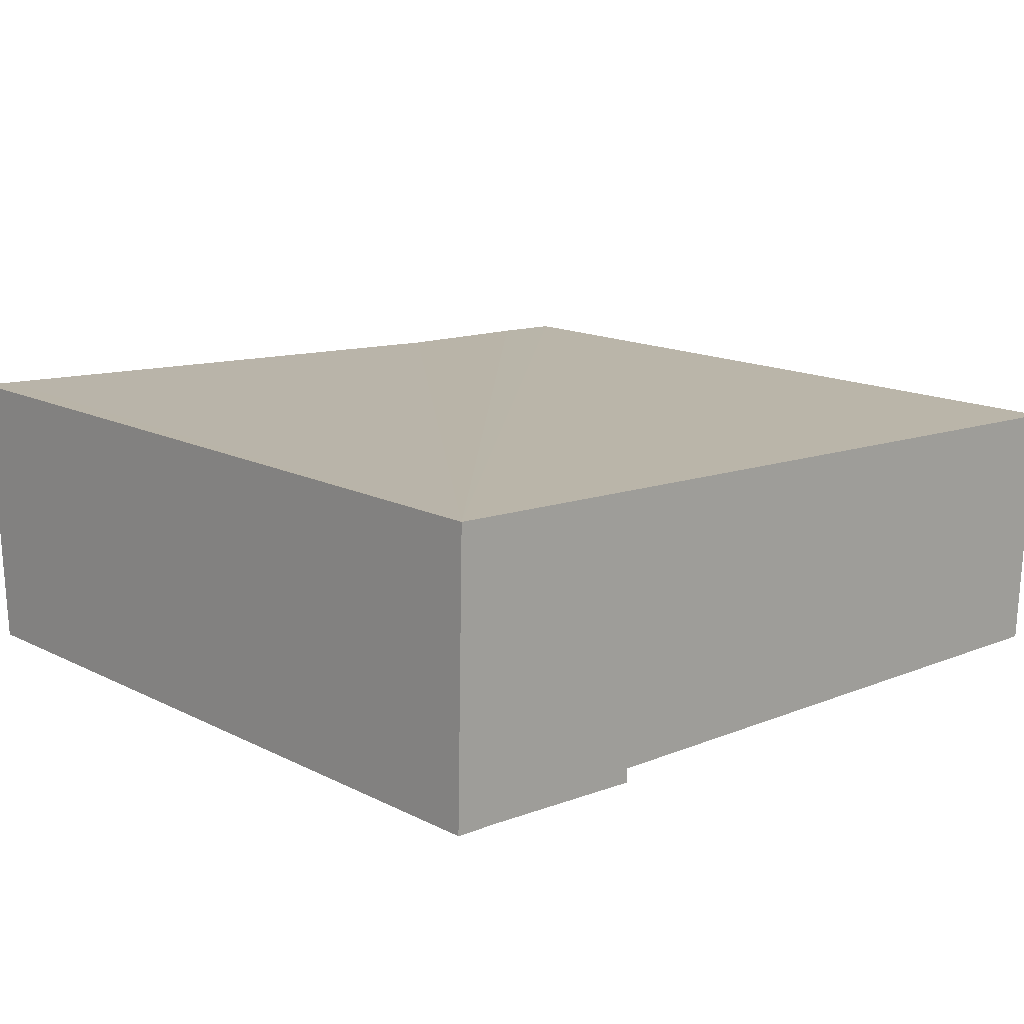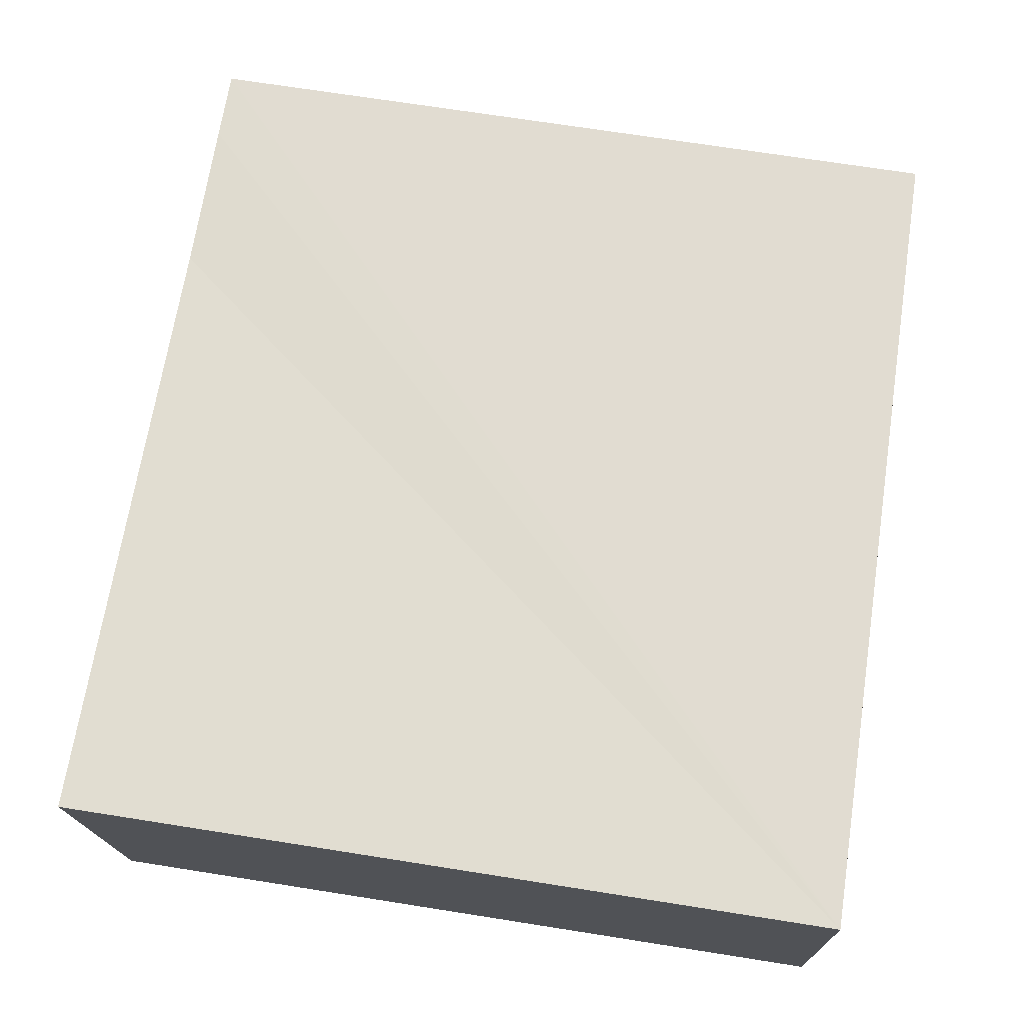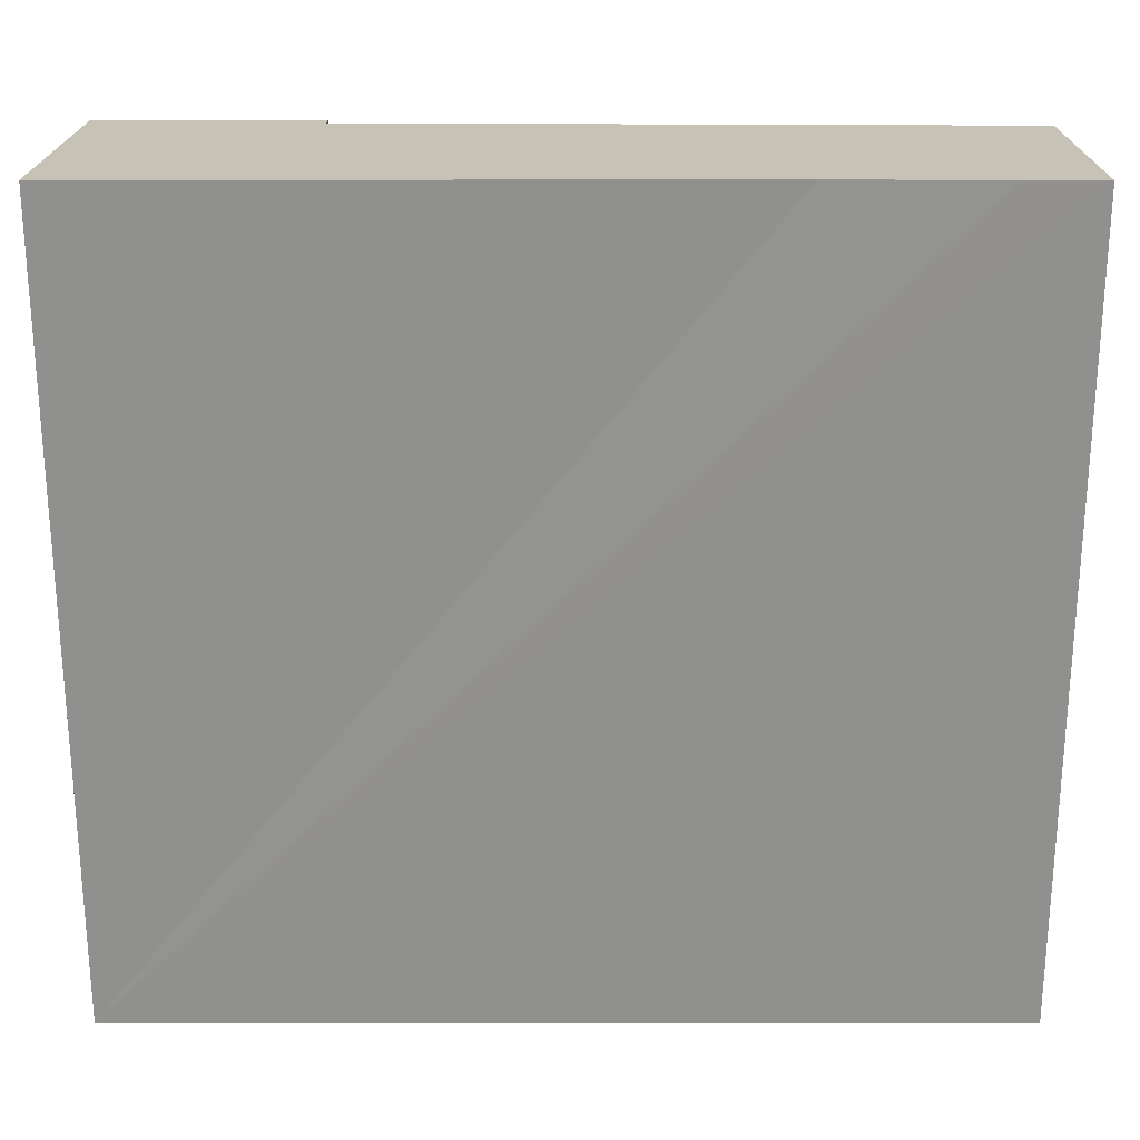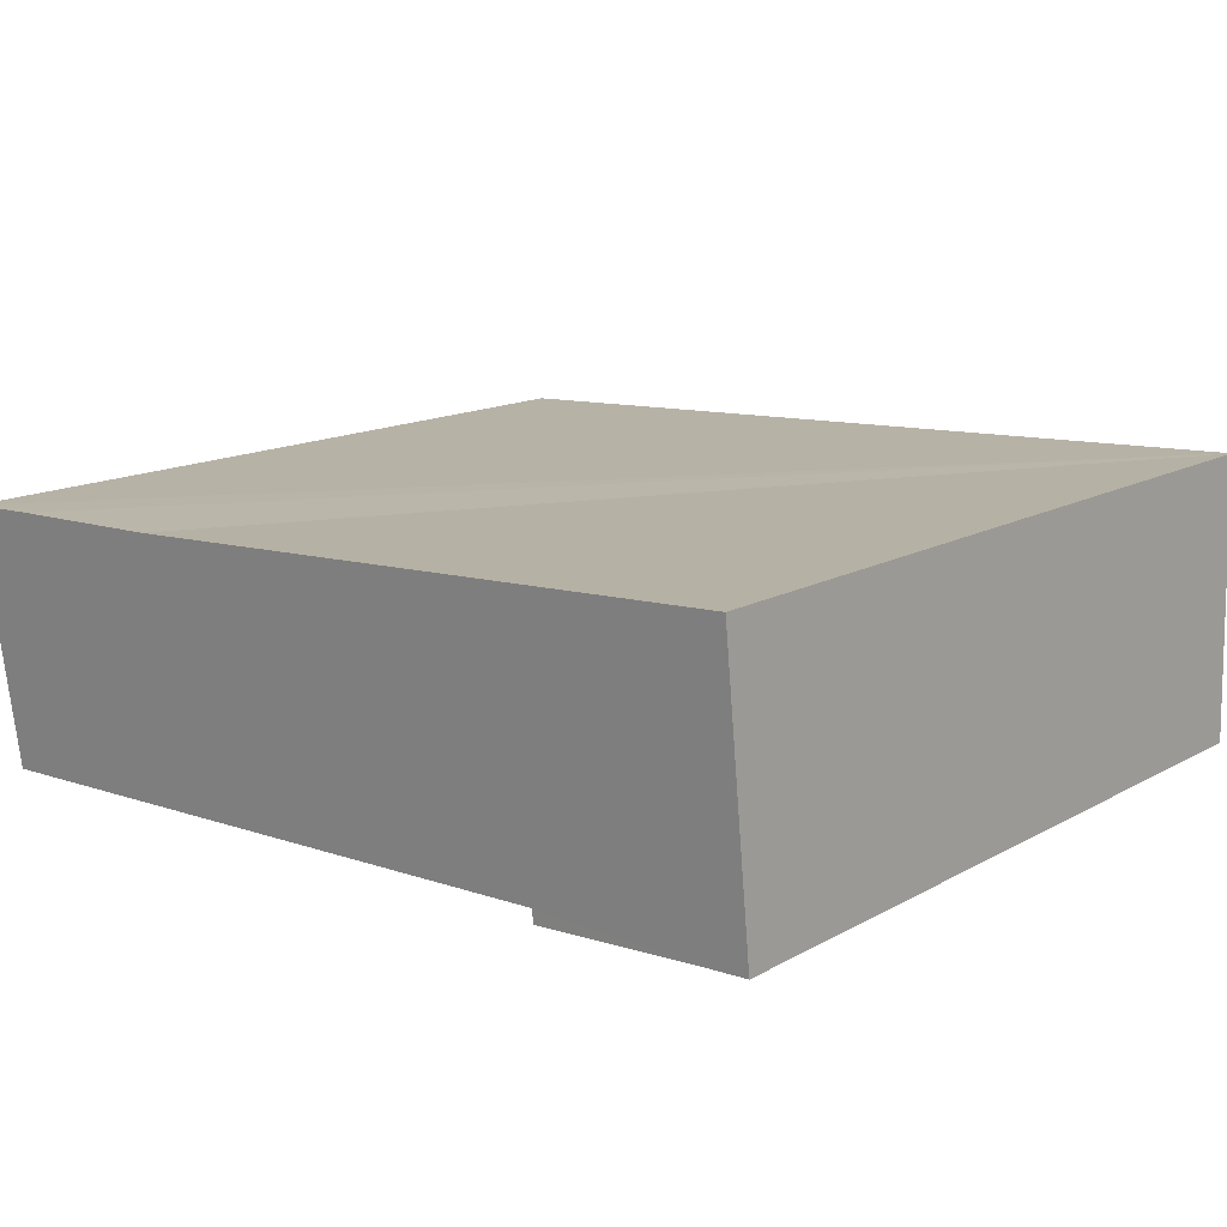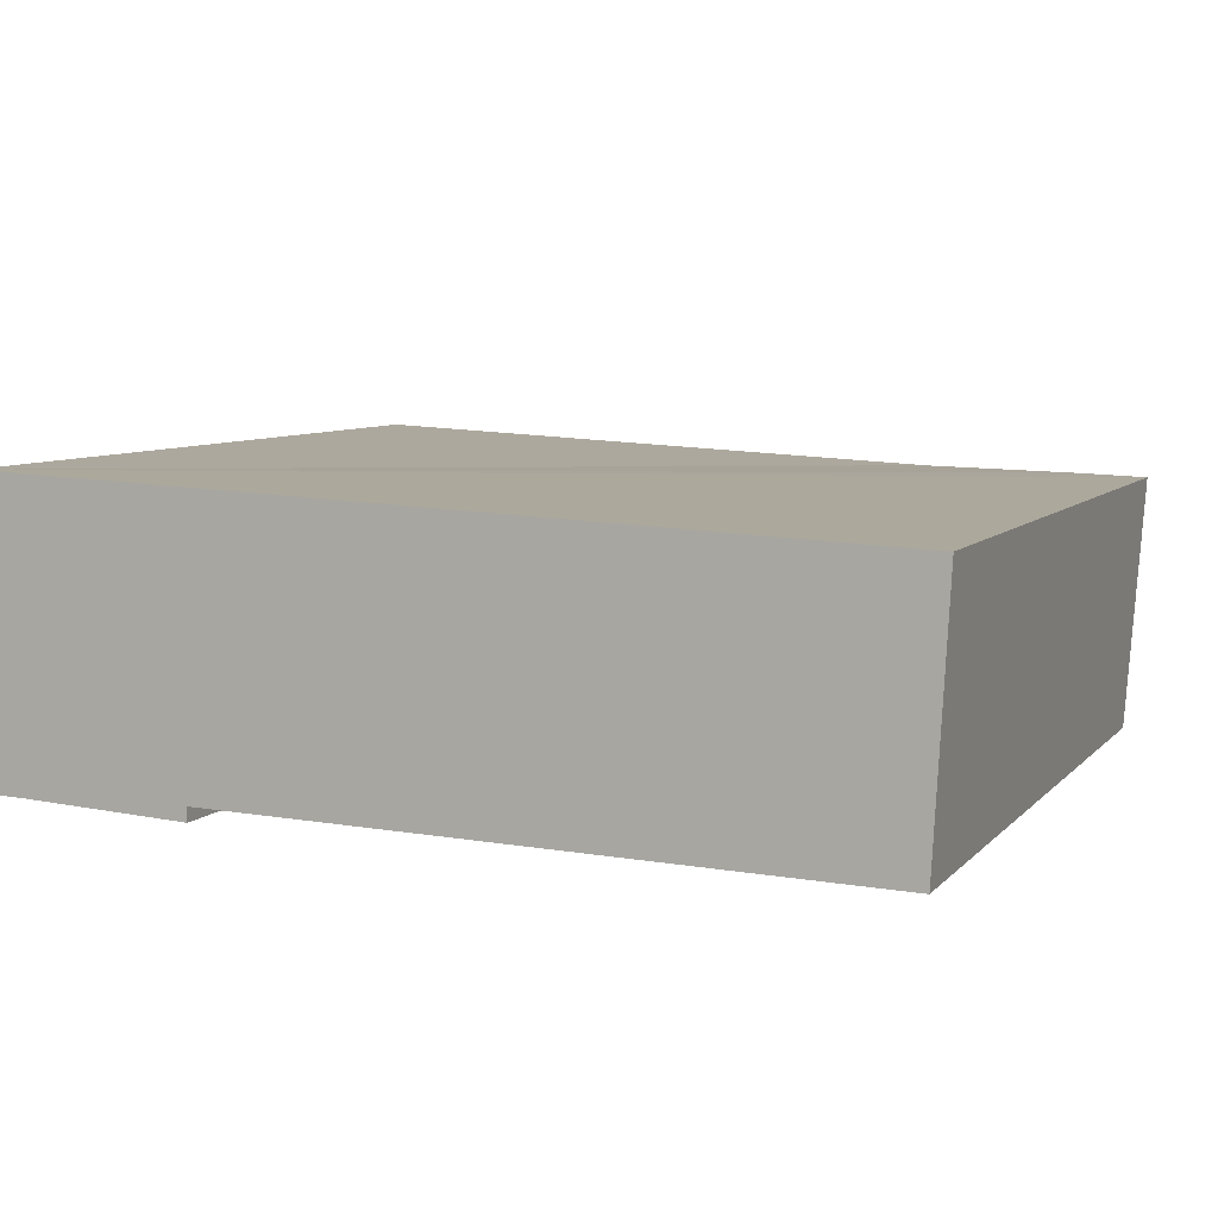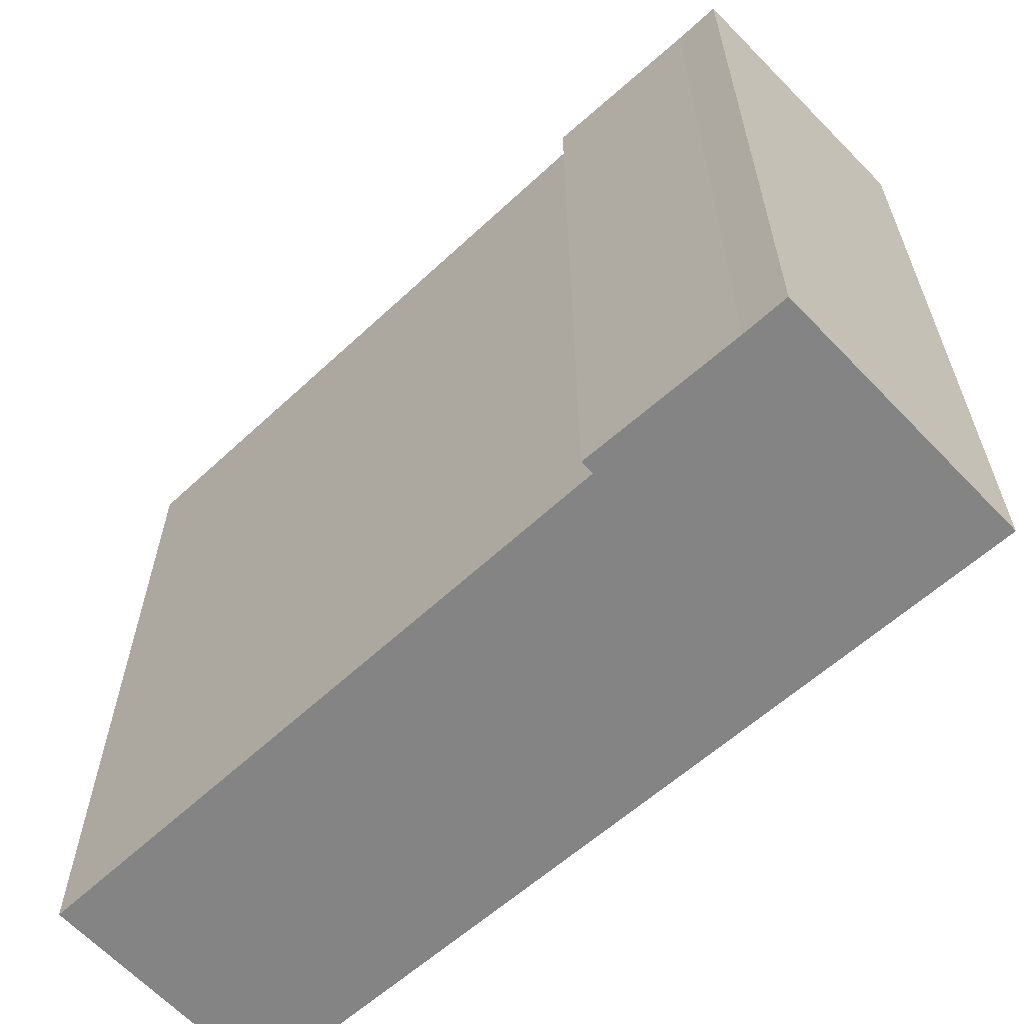
<metadata>
{"format":"obj","ext":"obj","renderer":"f3d","projection":"perspective","resolution":1024,"background":"white","views":[{"elev":15.0,"azim":-43.1,"up":"+Z"},{"elev":71.6,"azim":-81.1,"up":"+Z"},{"elev":24.4,"azim":2.5,"up":"+Y"},{"elev":14.2,"azim":-140.5,"up":"+Z"},{"elev":7.3,"azim":22.3,"up":"+Z"},{"elev":-61.5,"azim":-135.2,"up":"+Y"}]}
</metadata>
<code>
v  1.072 17.61 -0.033
v  4.882 17.63 0.105
v  4.878 17.6 -0.219
v  19.99 18.21 5.675
v  19.67 17.66 -0.248
v  18.3 18.2 5.734
v  14.61 18.2 5.817
v  0.834 18.21 6.489
v  0 17.6 1.078e-15
v  0.141 18.21 6.523
v  0.141 -3.994e-16 6.523
v  19.99 -3.475e-16 5.675
v  0.834 -3.973e-16 6.489
v  18.3 -3.511e-16 5.734
v  14.61 -3.562e-16 5.817
v  19.67 1.519e-17 -0.248
v  4.882 -6.429e-18 0.105
v  4.878 1.341e-17 -0.219
v  1.072 2.021e-18 -0.033
v  0 0 0
g defaultobject
f 1 2 3
f 2 4 5
f 4 2 6
f 6 2 7
f 7 2 8
f 8 2 1
f 8 1 9
f 8 9 10
f 11 8 10
f 8 11 7
f 7 11 6
f 6 11 4
f 4 11 12
f 12 11 13
f 12 13 14
f 14 13 15
f 12 5 4
f 5 12 16
f 17 3 2
f 3 17 18
f 16 2 5
f 2 16 17
f 3 19 1
f 19 3 18
f 19 9 1
f 9 19 20
f 9 11 10
f 11 9 20
f 19 11 20
f 11 19 18
f 11 18 13
f 13 18 17
f 13 17 15
f 15 17 16
f 15 16 14
f 14 16 12

</code>
